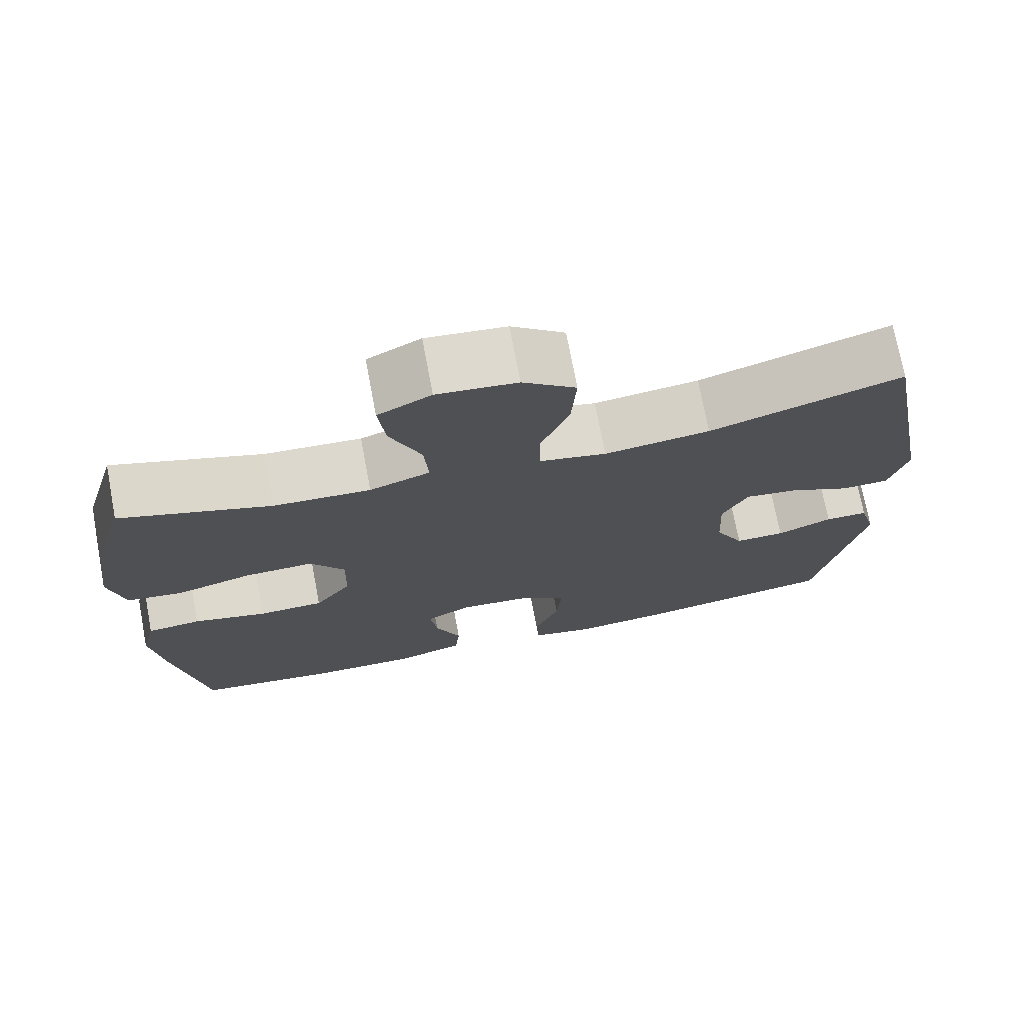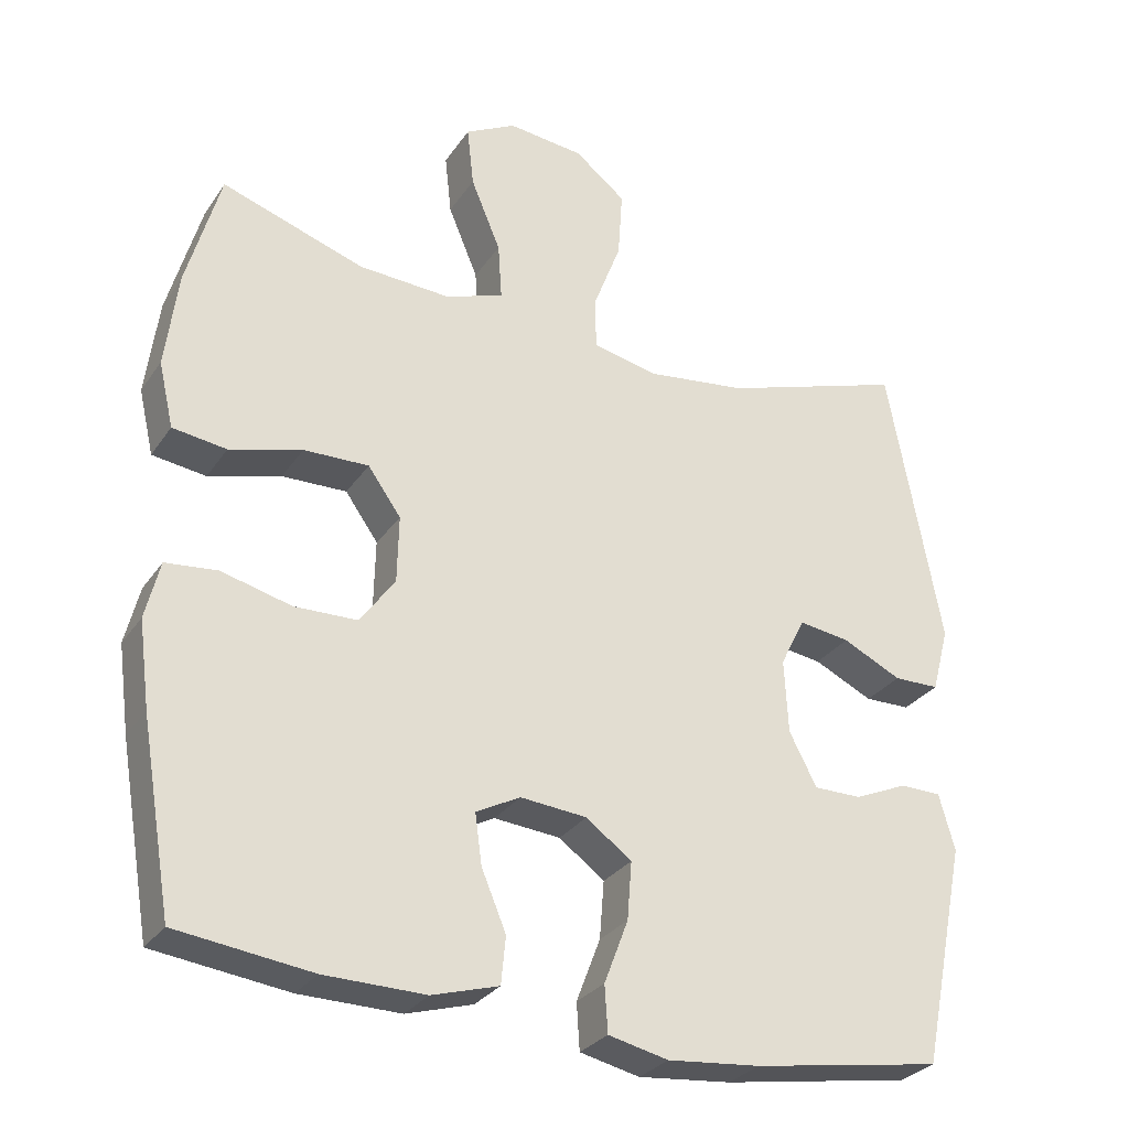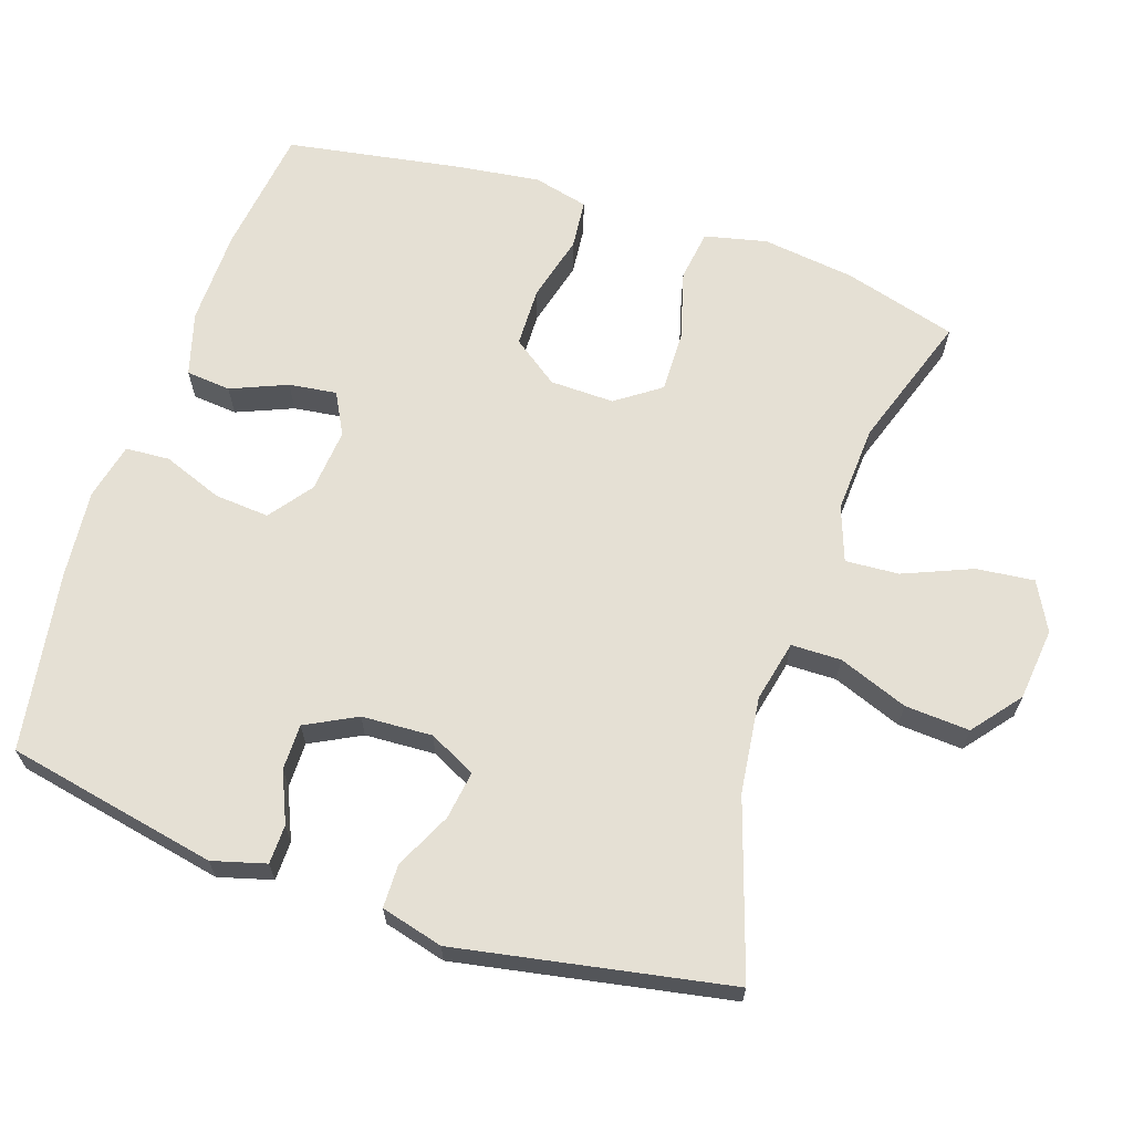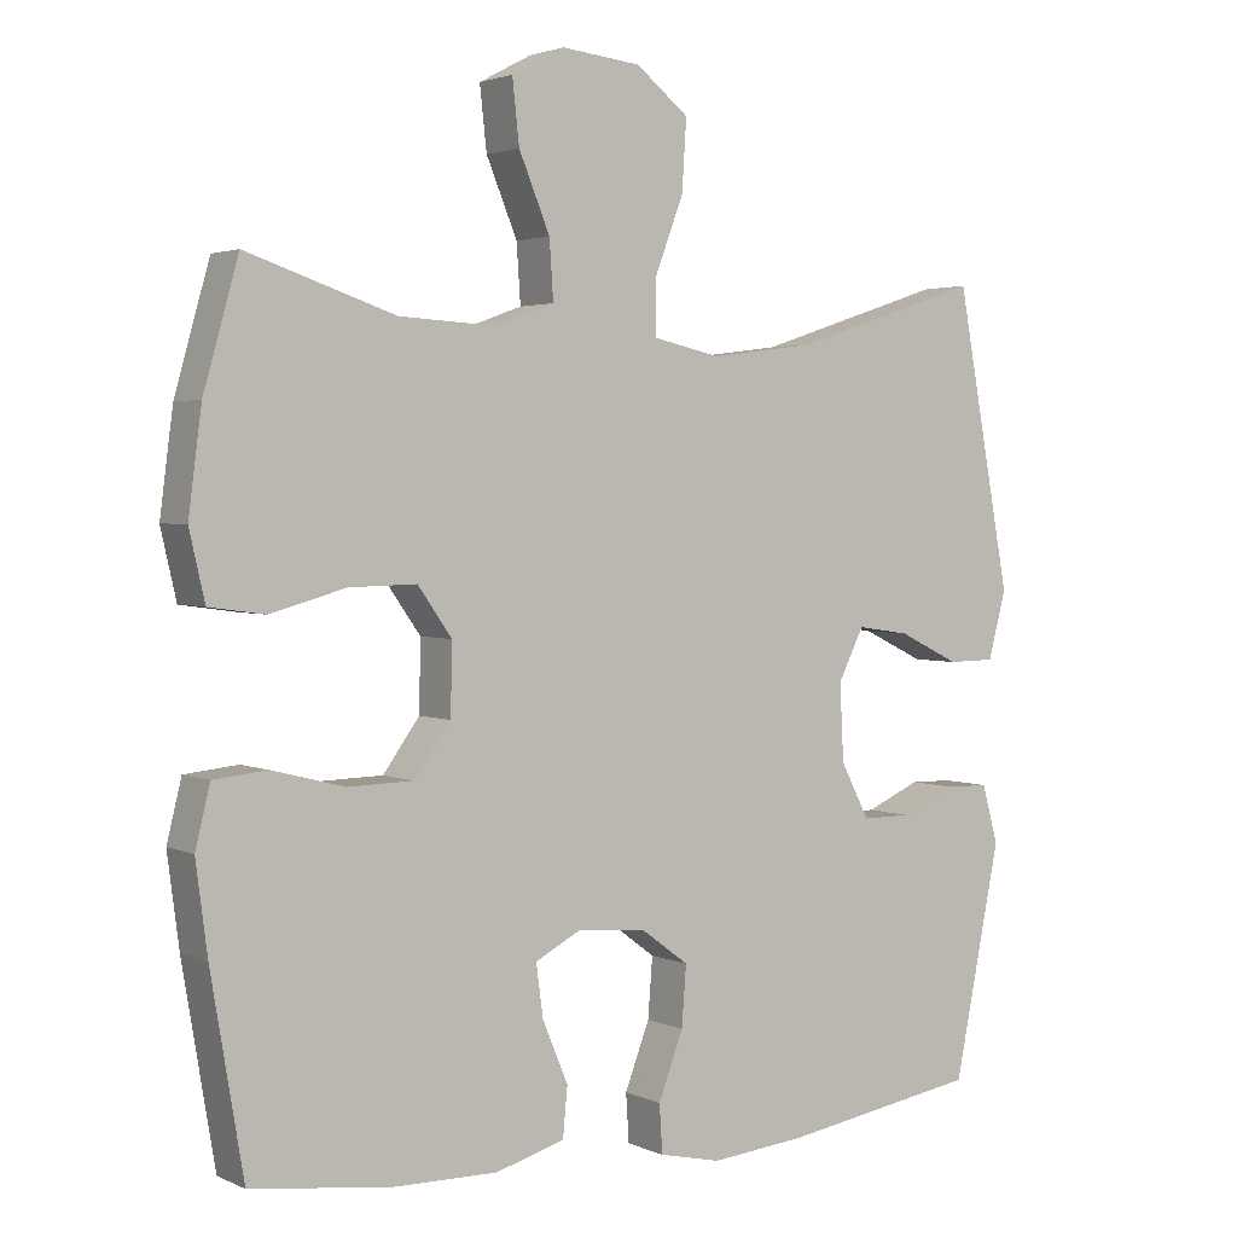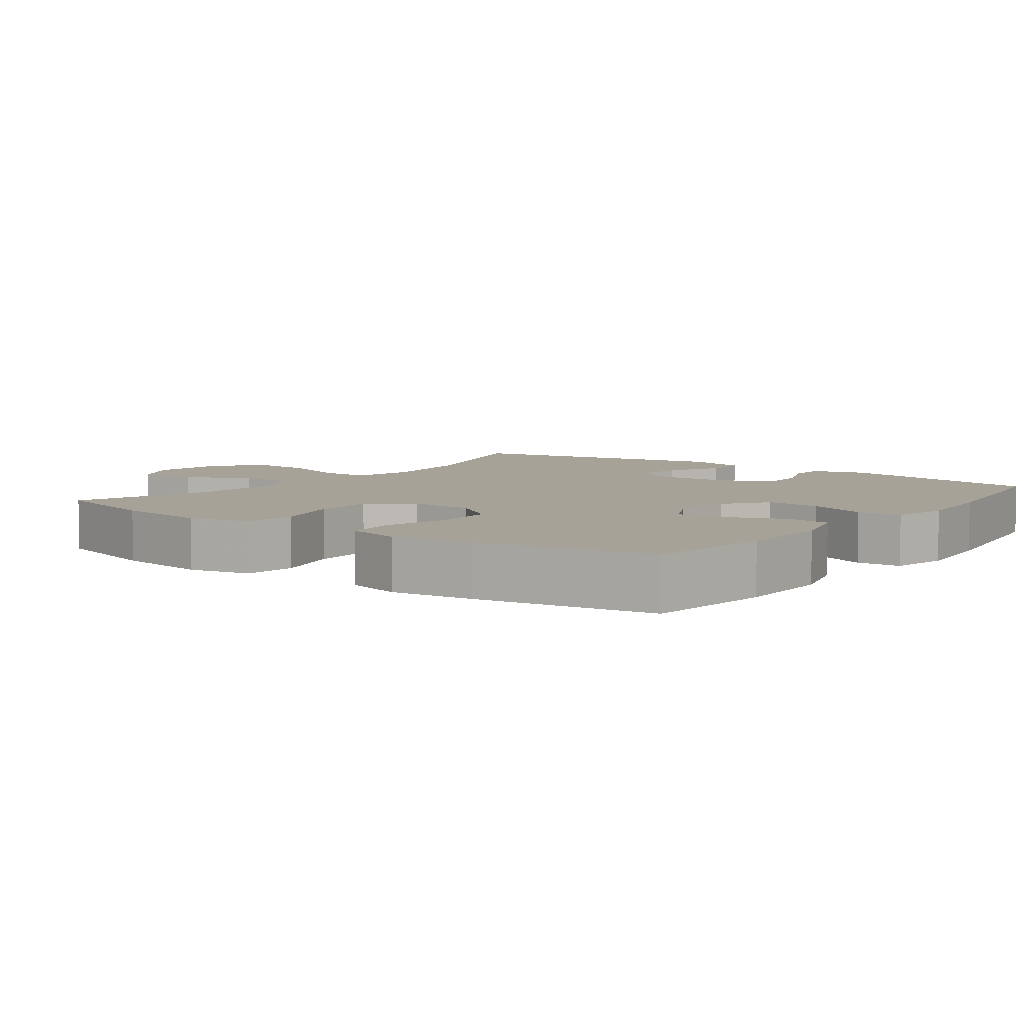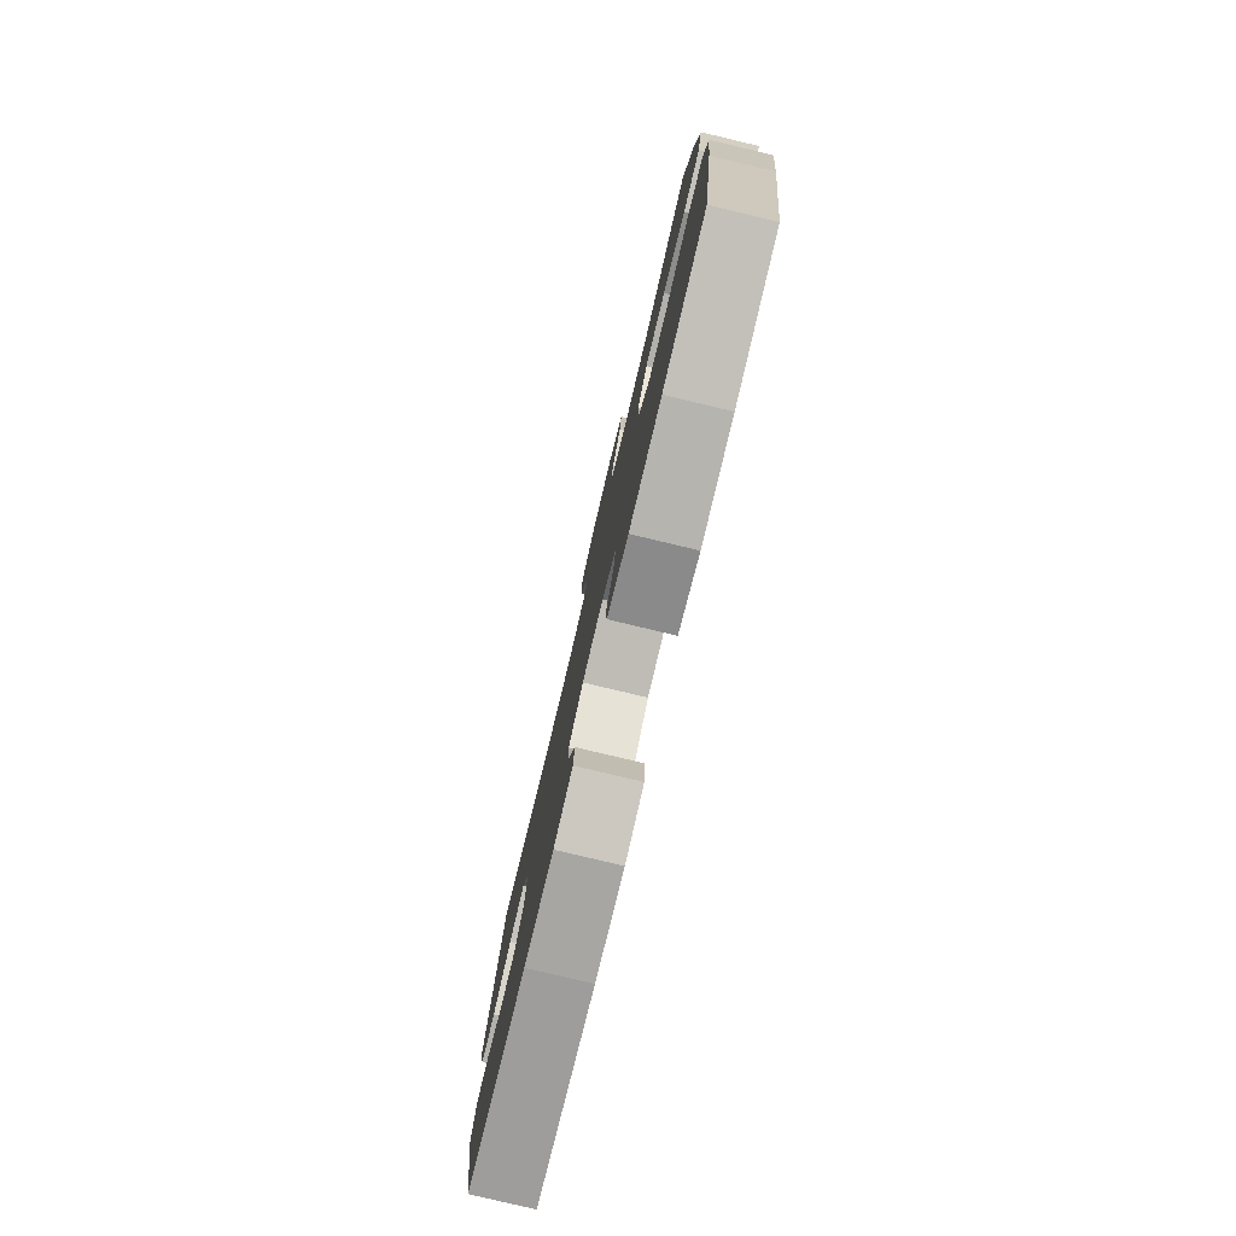
<metadata>
{"format":"obj","ext":"obj","renderer":"f3d","projection":"perspective","resolution":1024,"background":"white","views":[{"elev":73.5,"azim":169.3,"up":"+Z"},{"elev":-29.2,"azim":152.4,"up":"+Z"},{"elev":65.4,"azim":-71.5,"up":"+Y"},{"elev":2.7,"azim":146.0,"up":"+Z"},{"elev":6.4,"azim":126.8,"up":"+Y"},{"elev":-79.8,"azim":76.6,"up":"+Z"}]}
</metadata>
<code>
v 0.5 0.07 -0.5
v 0.32 0.07 -0.523
v 0.185 0.07 -0.525
v 0.096 0.07 -0.499
v 0.09 0.07 -0.436
v 0.123 0.07 -0.357
v 0.132 0.07 -0.29
v 0.073 0.07 -0.259
v -0.016 0.07 -0.267
v -0.077 0.07 -0.312
v -0.071 0.07 -0.389
v -0.039 0.07 -0.473
v -0.043 0.07 -0.535
v -0.123 0.07 -0.553
v -0.247 0.07 -0.541
v -0.5 0.07 -0.5
v -0.56 0.07 -0.203
v -0.539 0.07 -0.128
v -0.484 0.07 -0.127
v -0.413 0.07 -0.158
v -0.349 0.07 -0.158
v -0.312 0.07 -0.087
v -0.307 0.07 0.012
v -0.34 0.07 0.078
v -0.408 0.07 0.068
v -0.487 0.07 0.03
v -0.548 0.07 0.031
v -0.571 0.07 0.118
v -0.5 0.07 0.5
v -0.255 0.07 0.42
v -0.12 0.07 0.403
v -0.034 0.07 0.422
v -0.033 0.07 0.492
v -0.07 0.07 0.589
v -0.076 0.07 0.68
v -0.008 0.07 0.734
v 0.094 0.07 0.745
v 0.162 0.07 0.709
v 0.153 0.07 0.628
v 0.113 0.07 0.532
v 0.108 0.07 0.457
v 0.185 0.07 0.429
v 0.309 0.07 0.436
v 0.5 0.07 0.5
v 0.545 0.07 0.341
v 0.562 0.07 0.211
v 0.542 0.07 0.124
v 0.47 0.07 0.114
v 0.373 0.07 0.141
v 0.286 0.07 0.143
v 0.242 0.07 0.081
v 0.244 0.07 -0.009
v 0.291 0.07 -0.074
v 0.375 0.07 -0.076
v 0.469 0.07 -0.052
v 0.538 0.07 -0.059
v 0.557 0.07 -0.136
v 0.542 0.07 -0.251
v 0.5 0 -0.5
v 0.32 0 -0.523
v 0.185 0 -0.525
v 0.096 0 -0.499
v 0.09 0 -0.436
v 0.123 0 -0.357
v 0.132 0 -0.29
v 0.073 0 -0.259
v -0.016 0 -0.267
v -0.077 0 -0.312
v -0.071 0 -0.389
v -0.039 0 -0.473
v -0.043 0 -0.535
v -0.123 0 -0.553
v -0.247 0 -0.541
v -0.5 0 -0.5
v -0.56 0 -0.203
v -0.539 0 -0.128
v -0.484 0 -0.127
v -0.413 0 -0.158
v -0.349 0 -0.158
v -0.312 0 -0.087
v -0.307 0 0.012
v -0.34 0 0.078
v -0.408 0 0.068
v -0.487 0 0.03
v -0.548 0 0.031
v -0.571 0 0.118
v -0.5 0 0.5
v -0.255 0 0.42
v -0.12 0 0.403
v -0.034 0 0.422
v -0.033 0 0.492
v -0.07 0 0.589
v -0.076 0 0.68
v -0.008 0 0.734
v 0.094 0 0.745
v 0.162 0 0.709
v 0.153 0 0.628
v 0.113 0 0.532
v 0.108 0 0.457
v 0.185 0 0.429
v 0.309 0 0.436
v 0.5 0 0.5
v 0.545 0 0.341
v 0.562 0 0.211
v 0.542 0 0.124
v 0.47 0 0.114
v 0.373 0 0.141
v 0.286 0 0.143
v 0.242 0 0.081
v 0.244 0 -0.009
v 0.291 0 -0.074
v 0.375 0 -0.076
v 0.469 0 -0.052
v 0.538 0 -0.059
v 0.557 0 -0.136
v 0.542 0 -0.251
f 54 55 56 57
f 53 54 57 58
f 46 47 48 49
f 46 49 50
f 43 44 45 46
f 42 43 46 50
f 41 42 50 51
f 37 38 39 40
f 37 40 41
f 36 37 41
f 33 34 35 36
f 32 33 36 41
f 27 28 29 30
f 25 26 27 30
f 24 25 30 31
f 23 24 31 32
f 17 18 19 20
f 17 20 21
f 16 17 21
f 15 16 21 22
f 11 12 13 14
f 10 11 14 15
f 3 4 5 6
f 3 6 7
f 2 3 7
f 53 58 1 2
f 52 53 2 7
f 51 52 7 8
f 41 51 8 9
f 32 41 9 10
f 22 23 32
f 10 15 22 32
f 115 114 113 112
f 116 115 112 111
f 107 106 105 104
f 108 107 104
f 104 103 102 101
f 108 104 101 100
f 109 108 100 99
f 98 97 96 95
f 99 98 95
f 99 95 94
f 94 93 92 91
f 99 94 91 90
f 88 87 86 85
f 88 85 84 83
f 89 88 83 82
f 90 89 82 81
f 78 77 76 75
f 79 78 75
f 79 75 74
f 80 79 74 73
f 72 71 70 69
f 73 72 69 68
f 64 63 62 61
f 65 64 61
f 65 61 60
f 60 59 116 111
f 65 60 111 110
f 66 65 110 109
f 67 66 109 99
f 68 67 99 90
f 90 81 80
f 90 80 73 68
f 1 59 60 2
f 2 60 61 3
f 3 61 62 4
f 4 62 63 5
f 5 63 64 6
f 6 64 65 7
f 7 65 66 8
f 8 66 67 9
f 9 67 68 10
f 10 68 69 11
f 11 69 70 12
f 12 70 71 13
f 13 71 72 14
f 14 72 73 15
f 15 73 74 16
f 16 74 75 17
f 17 75 76 18
f 18 76 77 19
f 19 77 78 20
f 20 78 79 21
f 21 79 80 22
f 22 80 81 23
f 23 81 82 24
f 24 82 83 25
f 25 83 84 26
f 26 84 85 27
f 27 85 86 28
f 28 86 87 29
f 29 87 88 30
f 30 88 89 31
f 31 89 90 32
f 32 90 91 33
f 33 91 92 34
f 34 92 93 35
f 35 93 94 36
f 36 94 95 37
f 37 95 96 38
f 38 96 97 39
f 39 97 98 40
f 40 98 99 41
f 41 99 100 42
f 42 100 101 43
f 43 101 102 44
f 44 102 103 45
f 45 103 104 46
f 46 104 105 47
f 47 105 106 48
f 48 106 107 49
f 49 107 108 50
f 50 108 109 51
f 51 109 110 52
f 52 110 111 53
f 53 111 112 54
f 54 112 113 55
f 55 113 114 56
f 56 114 115 57
f 57 115 116 58
f 58 116 59 1

</code>
